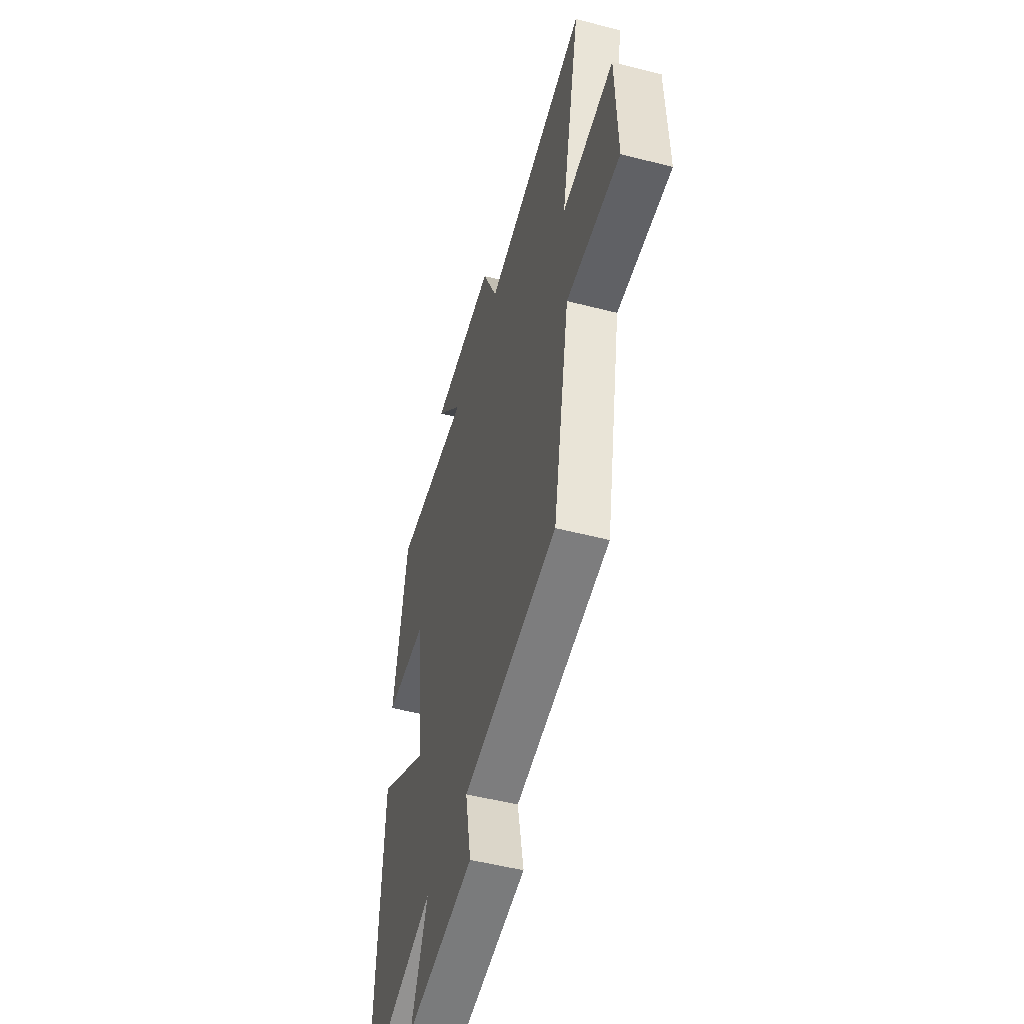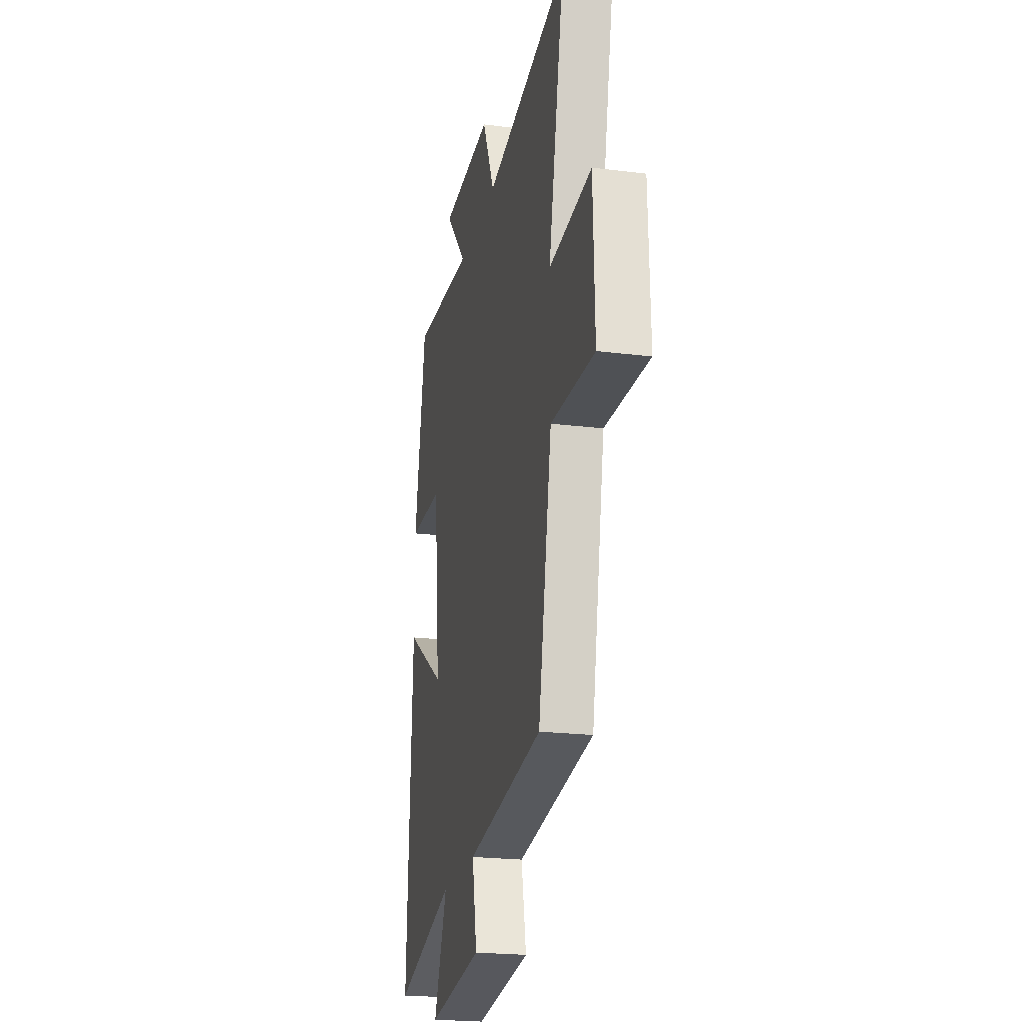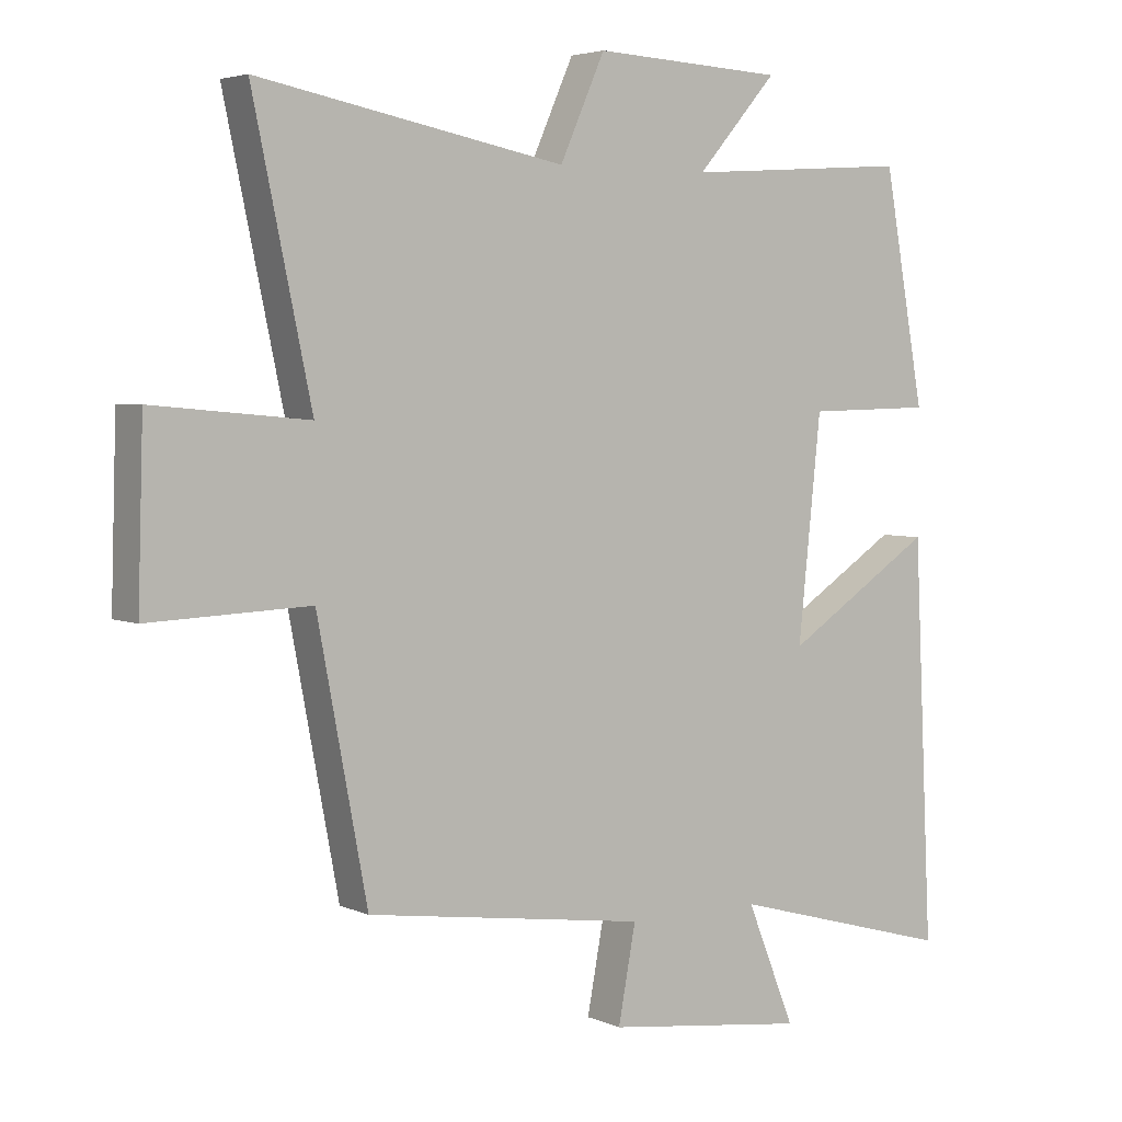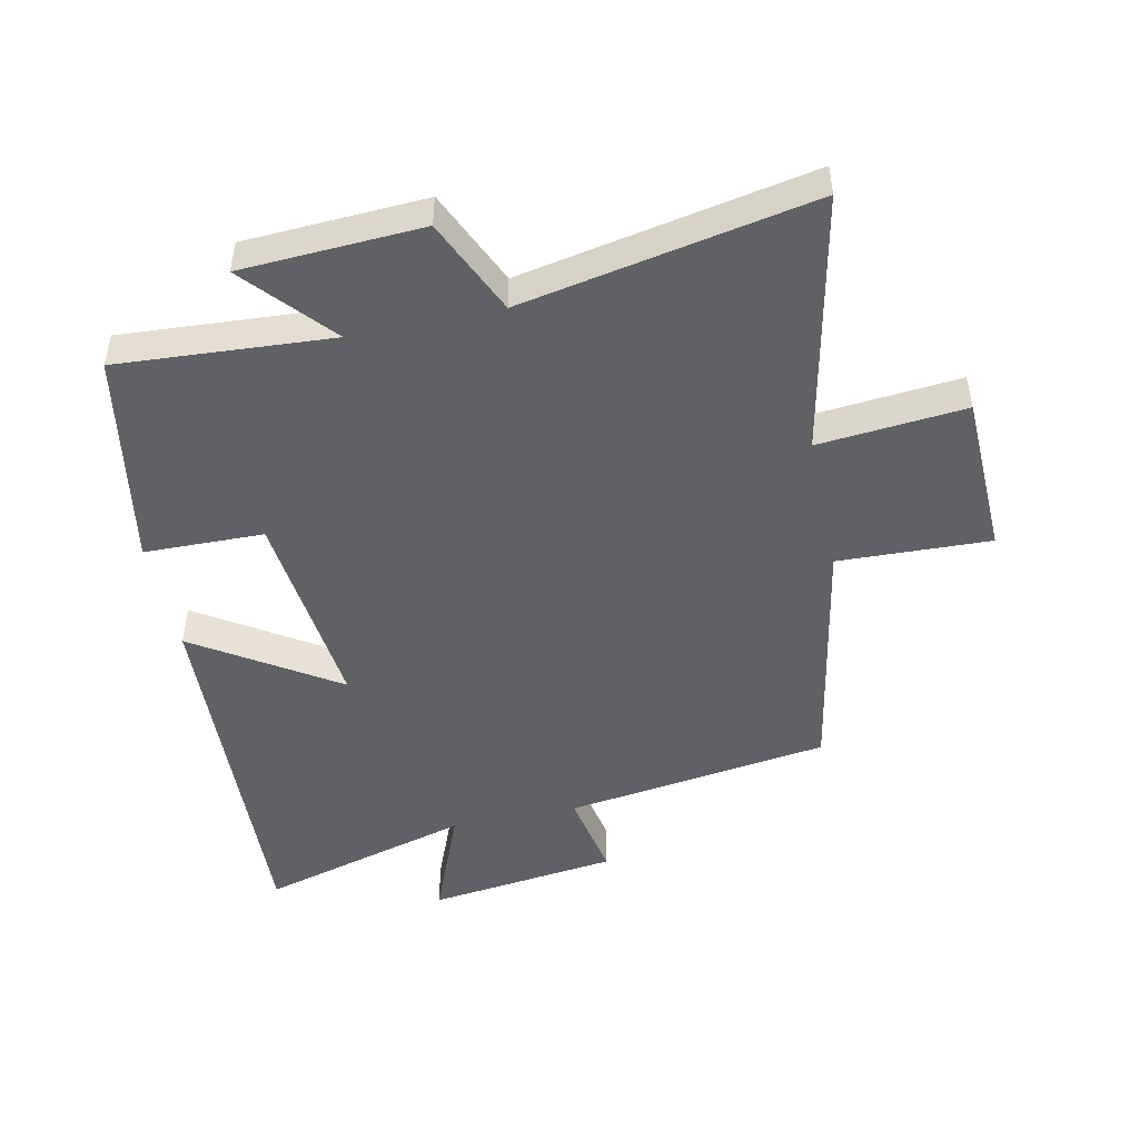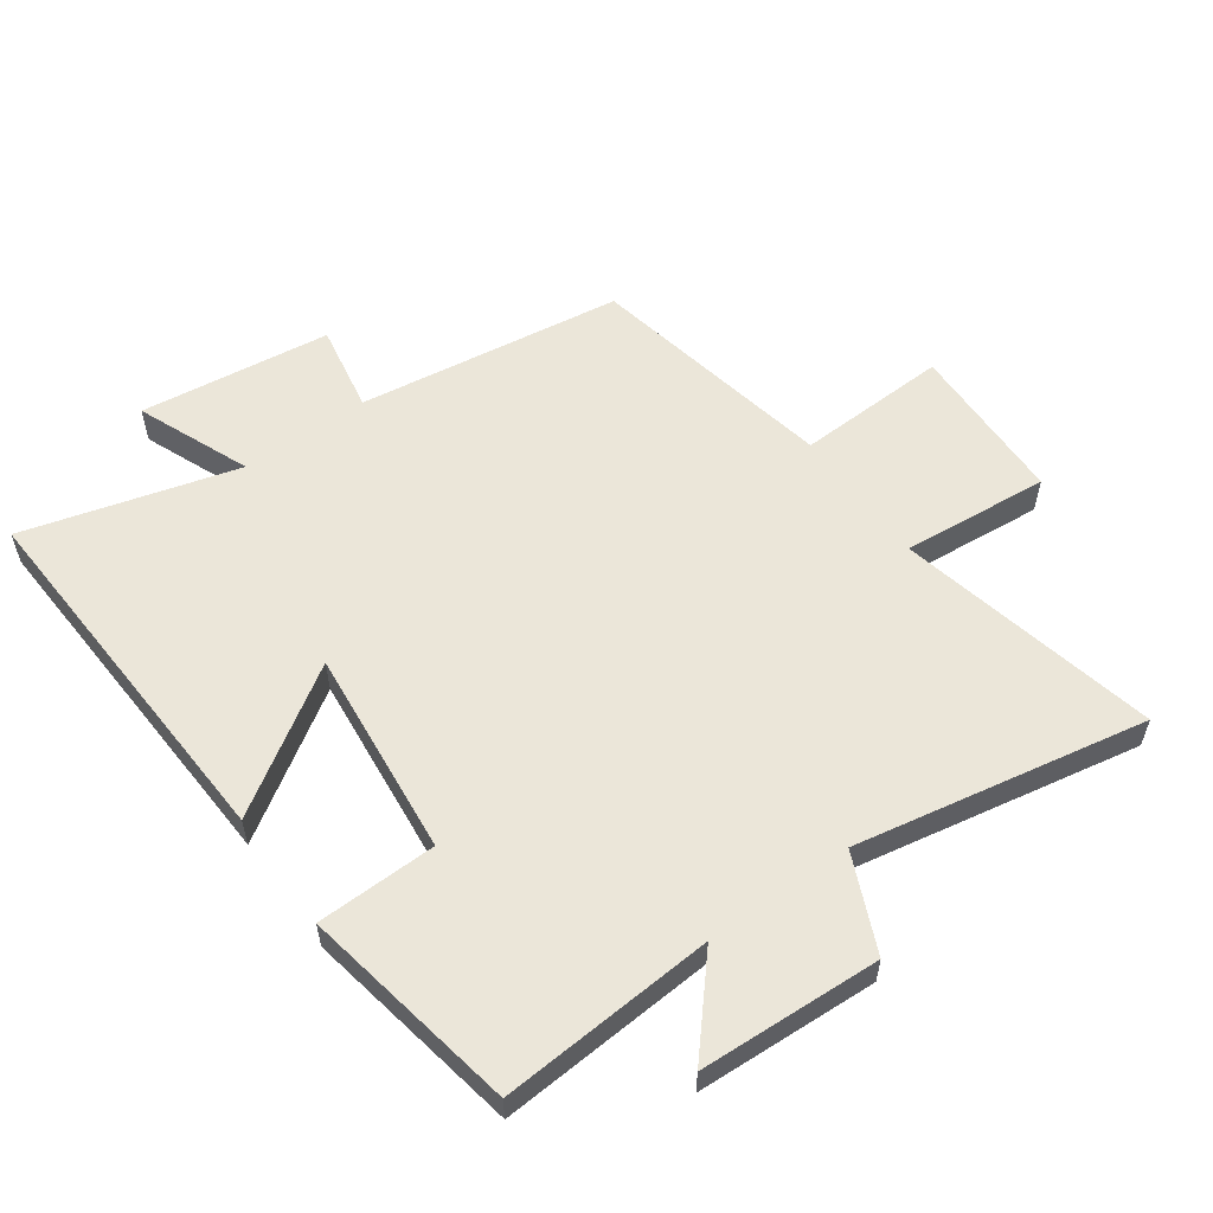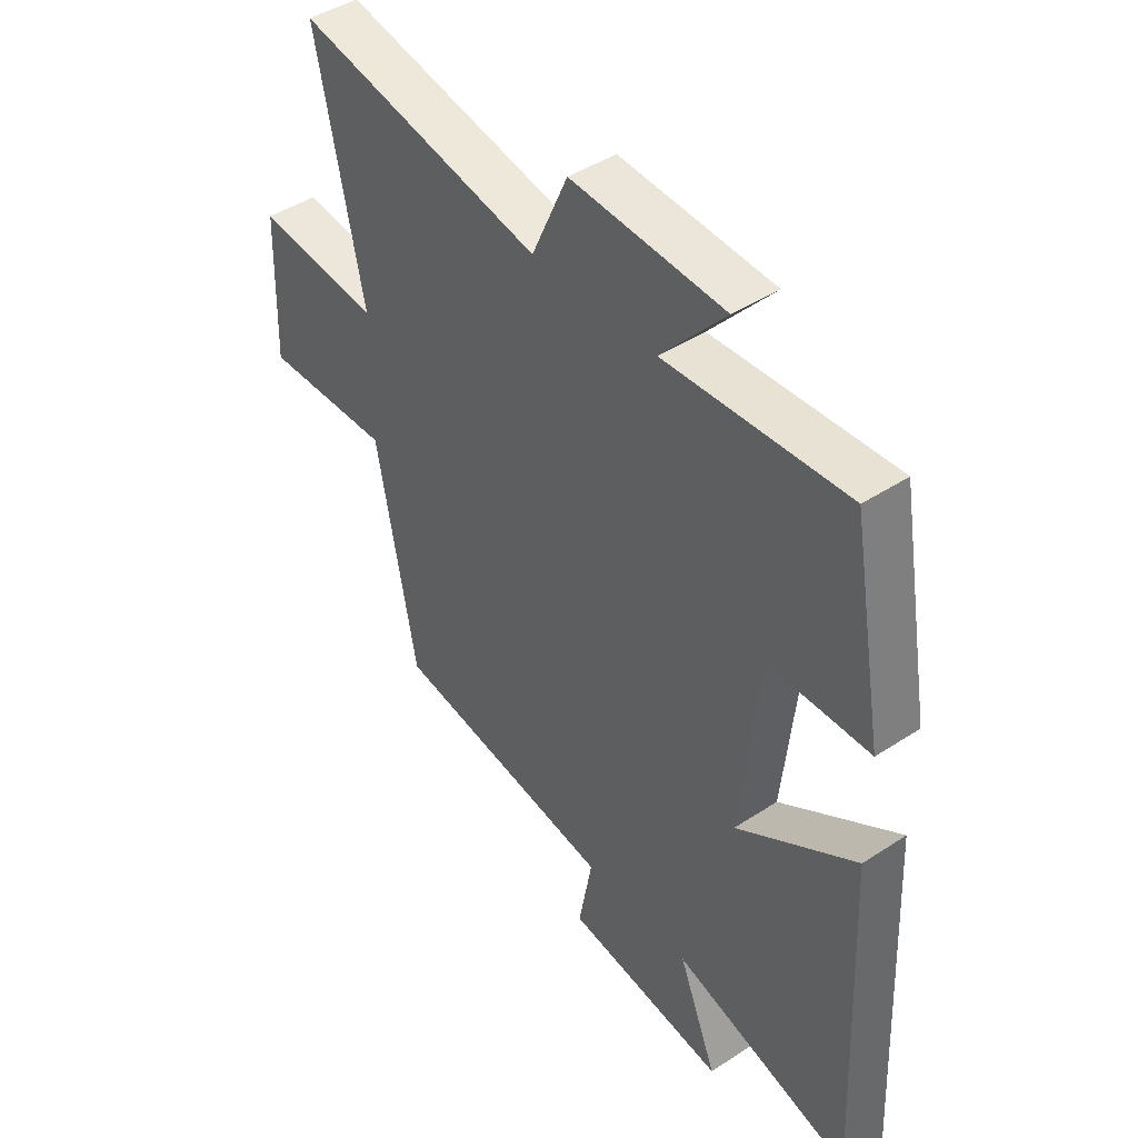
<metadata>
{"format":"obj","ext":"obj","renderer":"f3d","projection":"perspective","resolution":1024,"background":"white","views":[{"elev":-51.2,"azim":74.3,"up":"+Z"},{"elev":-22.0,"azim":77.7,"up":"+Z"},{"elev":4.1,"azim":144.3,"up":"+Z"},{"elev":-48.2,"azim":12.1,"up":"+Y"},{"elev":56.9,"azim":-35.7,"up":"+Y"},{"elev":44.3,"azim":-127.5,"up":"+Z"}]}
</metadata>
<code>
v -0.439 0.07 0.523
v -0.102 0.07 0.5
v -0.221 0.07 0.636
v 0.063 0.07 0.65
v 0.13 0.07 0.5
v 0.587 0.07 0.587
v 0.5 0.07 0.176
v 0.731 0.07 0.197
v 0.739 0.07 -0.059
v 0.5 0.07 -0.05
v 0.426 0.07 -0.441
v 0.009 0.07 -0.5
v 0.035 0.07 -0.64
v -0.265 0.07 -0.678
v -0.193 0.07 -0.5
v -0.528 0.07 -0.593
v -0.5 0.07 -0.003
v -0.278 0.07 -0.147
v -0.312 0.07 0.179
v -0.5 0.07 0.183
v -0.439 0 0.523
v -0.102 0 0.5
v -0.221 0 0.636
v 0.063 0 0.65
v 0.13 0 0.5
v 0.587 0 0.587
v 0.5 0 0.176
v 0.731 0 0.197
v 0.739 0 -0.059
v 0.5 0 -0.05
v 0.426 0 -0.441
v 0.009 0 -0.5
v 0.035 0 -0.64
v -0.265 0 -0.678
v -0.193 0 -0.5
v -0.528 0 -0.593
v -0.5 0 -0.003
v -0.278 0 -0.147
v -0.312 0 0.179
v -0.5 0 0.183
f 19 20 1 2
f 18 19 2
f 15 16 17 18
f 15 18 2
f 12 13 14 15
f 12 15 2
f 11 12 2
f 10 11 2
f 7 8 9 10
f 7 10 2 3
f 5 6 7
f 5 7 3
f 3 4 5
f 22 21 40 39
f 22 39 38
f 38 37 36 35
f 22 38 35
f 35 34 33 32
f 22 35 32
f 22 32 31
f 22 31 30
f 30 29 28 27
f 23 22 30 27
f 27 26 25
f 23 27 25
f 25 24 23
f 1 21 22 2
f 2 22 23 3
f 3 23 24 4
f 4 24 25 5
f 5 25 26 6
f 6 26 27 7
f 7 27 28 8
f 8 28 29 9
f 9 29 30 10
f 10 30 31 11
f 11 31 32 12
f 12 32 33 13
f 13 33 34 14
f 14 34 35 15
f 15 35 36 16
f 16 36 37 17
f 17 37 38 18
f 18 38 39 19
f 19 39 40 20
f 20 40 21 1

</code>
